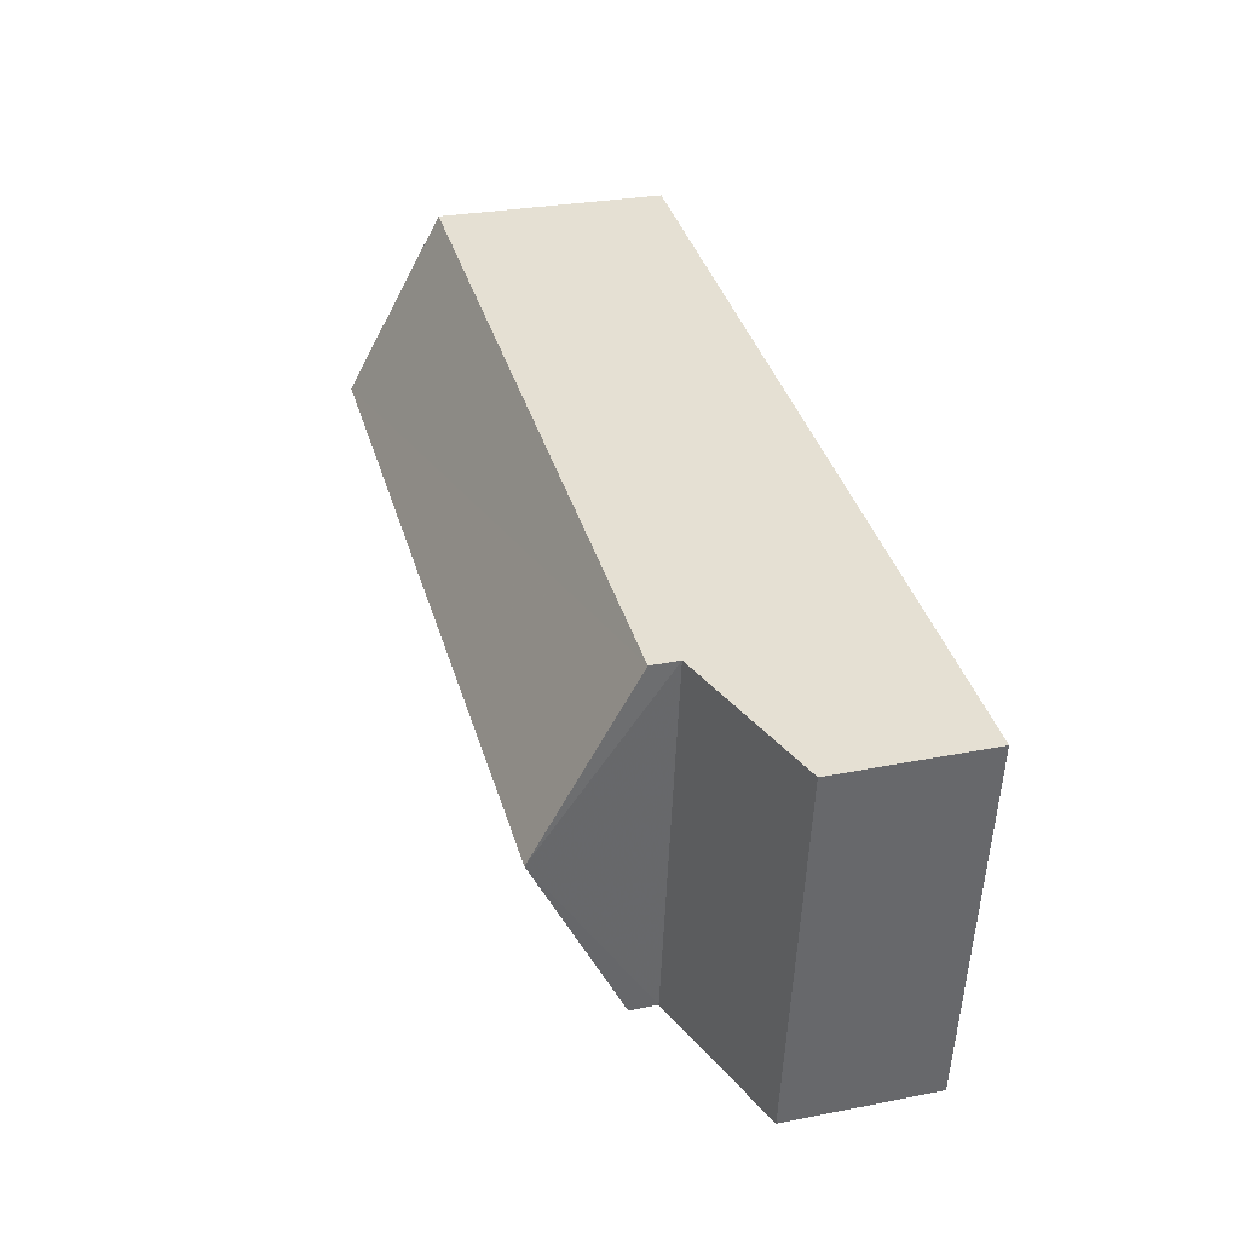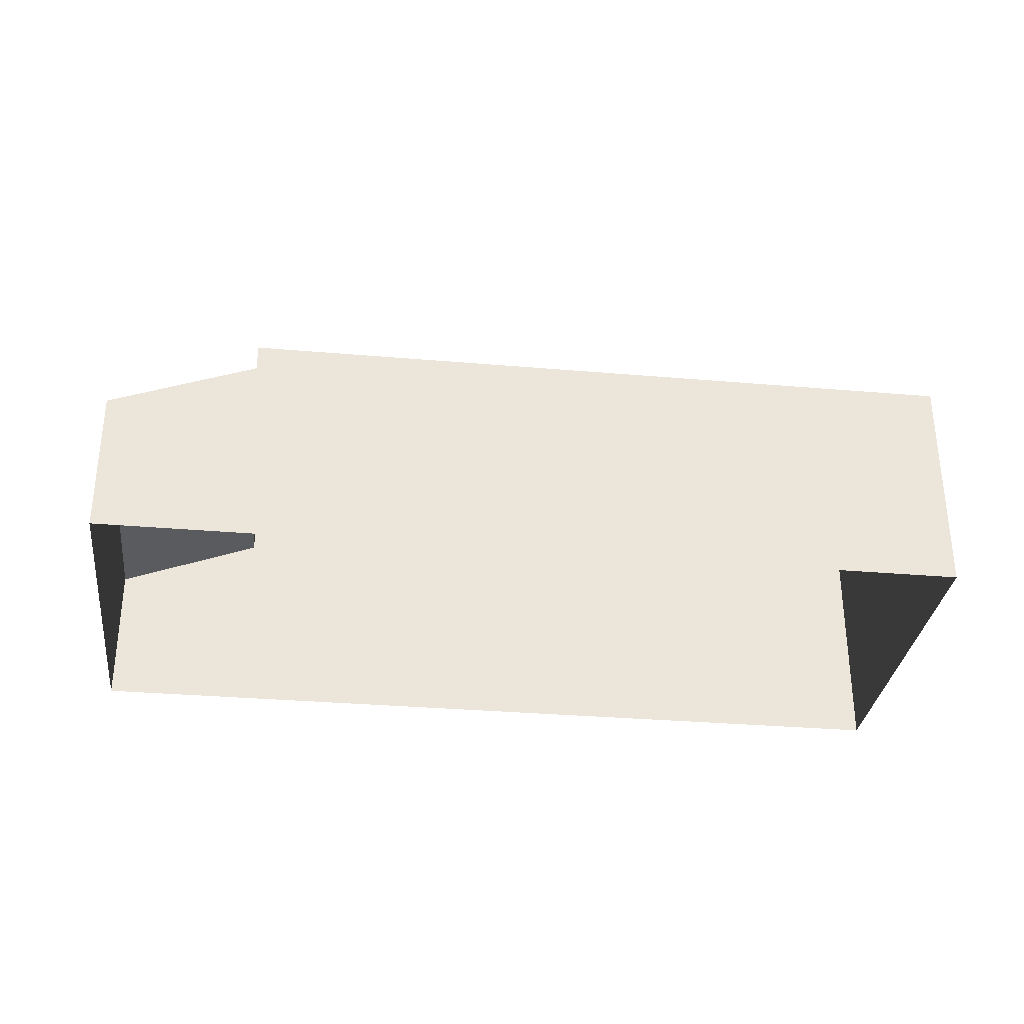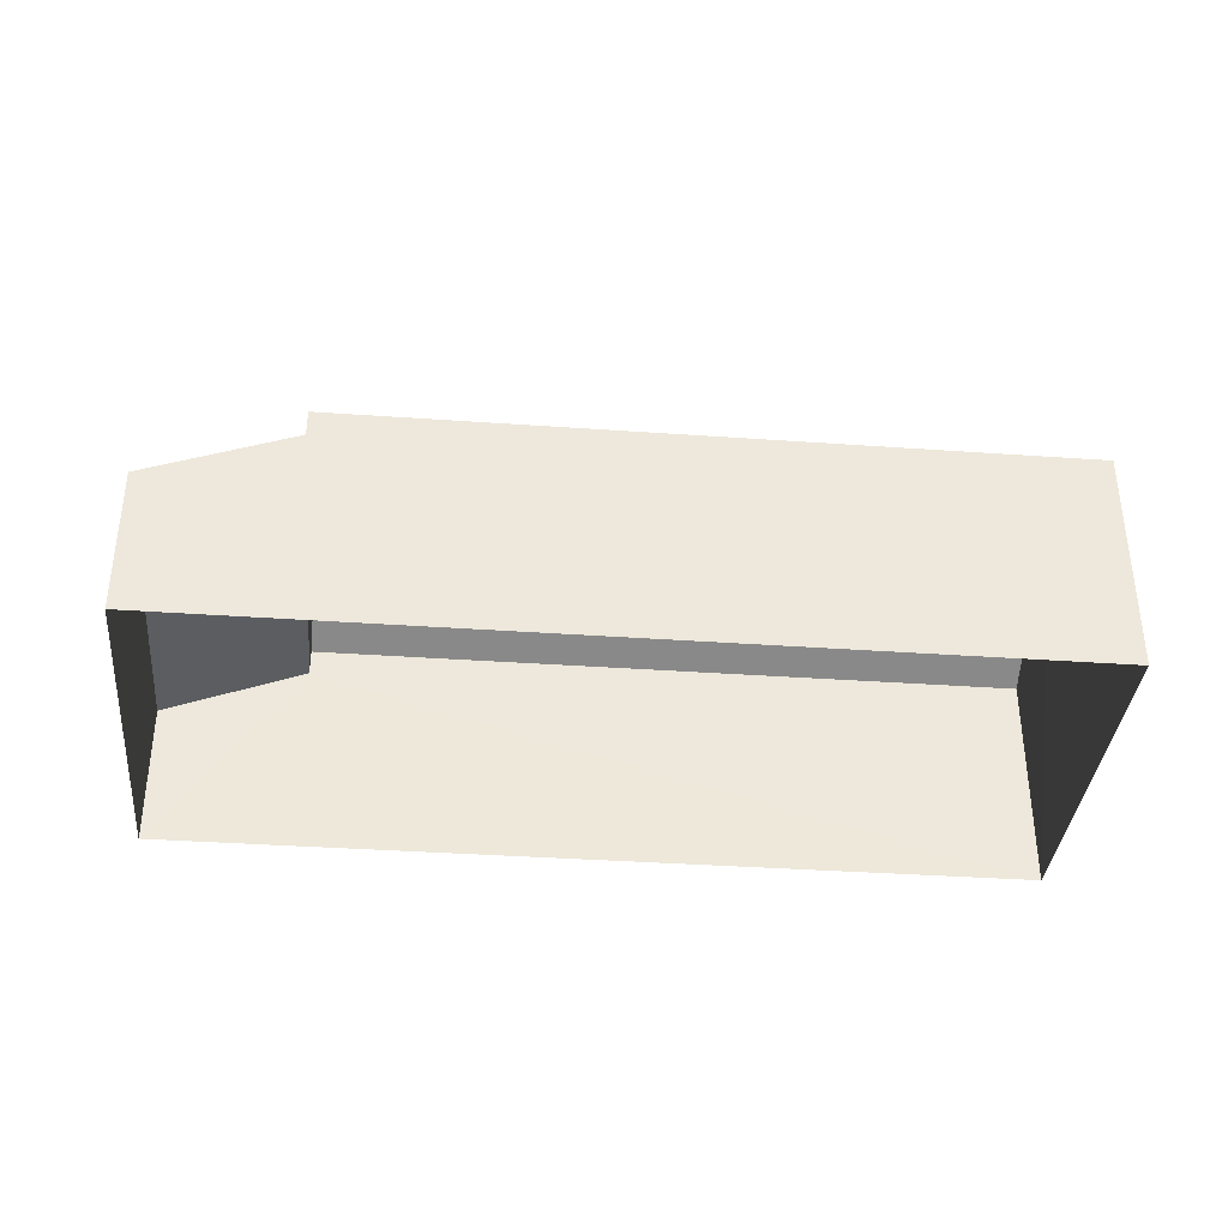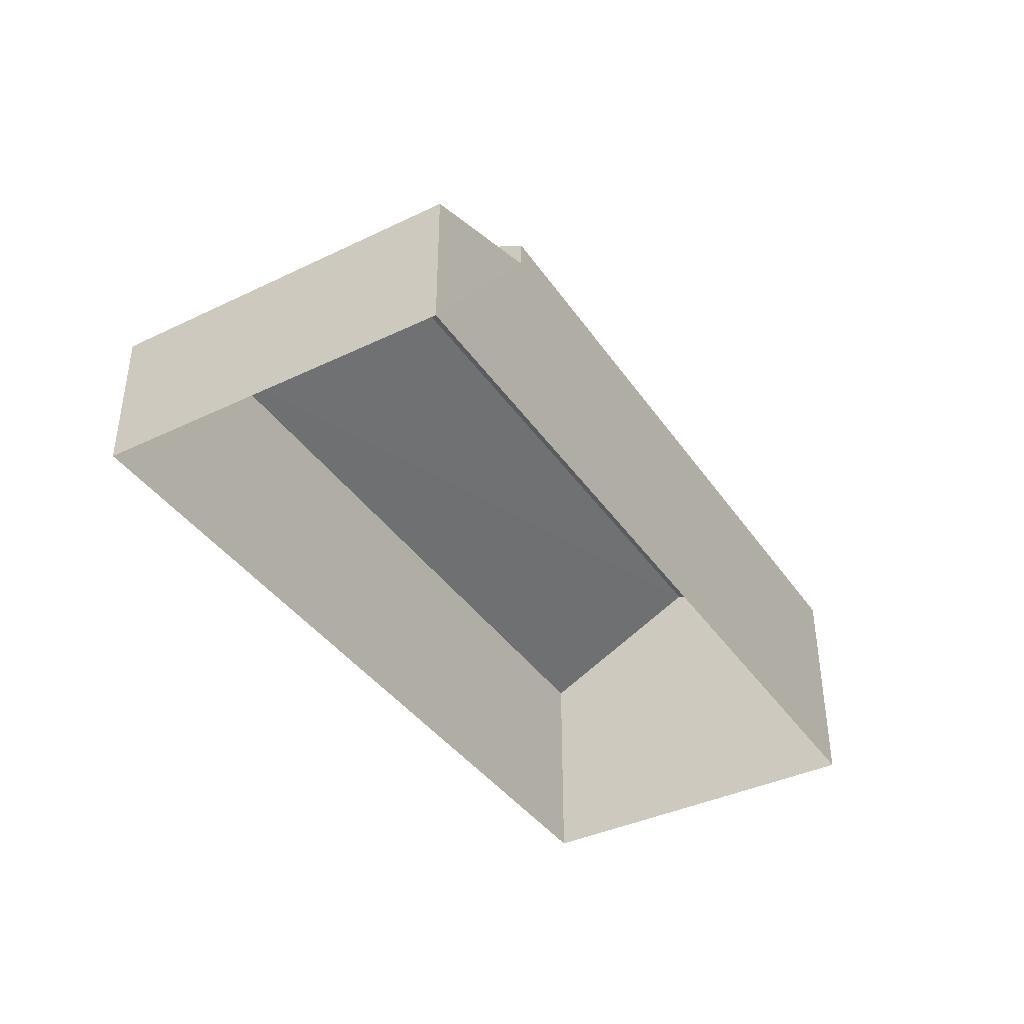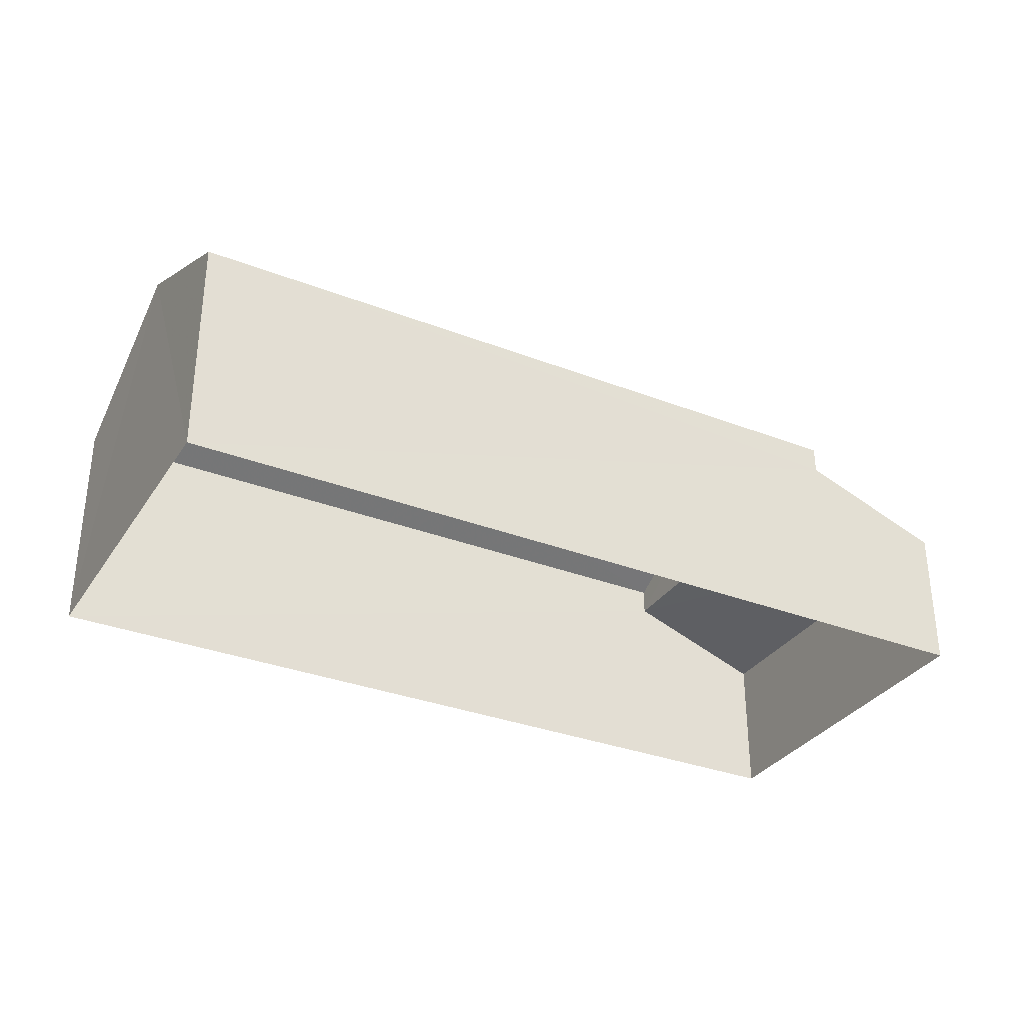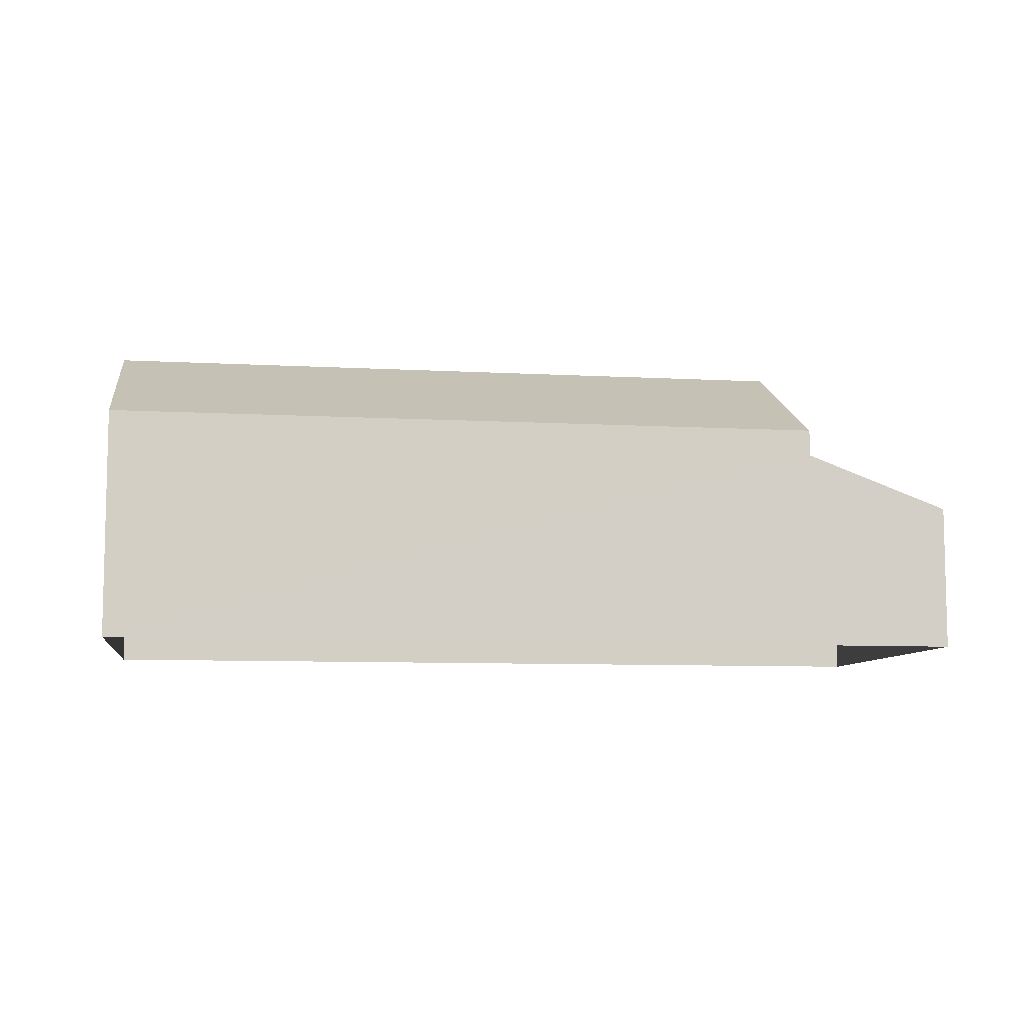
<metadata>
{"format":"obj","ext":"obj","renderer":"f3d","projection":"perspective","resolution":1024,"background":"white","views":[{"elev":29.1,"azim":74.0,"up":"+Y"},{"elev":-31.9,"azim":164.5,"up":"+Z"},{"elev":-36.4,"azim":166.2,"up":"+Z"},{"elev":-39.3,"azim":112.4,"up":"+Z"},{"elev":-32.6,"azim":-36.6,"up":"+Z"},{"elev":-8.1,"azim":-17.1,"up":"+Z"}]}
</metadata>
<code>
v -3.177e+05 4.31e+04 37.17
v -3.178e+05 4.31e+04 37.18
v -3.178e+05 4.31e+04 37.18
v -3.177e+05 4.309e+04 37.17
v -3.178e+05 4.31e+04 40.52
v -3.177e+05 4.309e+04 39.61
v -3.177e+05 4.31e+04 39.61
v -3.178e+05 4.309e+04 40.51
v -3.178e+05 4.31e+04 42.5
v -3.178e+05 4.309e+04 40.96
v -3.178e+05 4.31e+04 42.49
v -3.178e+05 4.31e+04 40.97
v -3.178e+05 4.31e+04 40.96
v -3.178e+05 4.31e+04 40.97
f 1 2 3
f 1 4 2
f 5 6 7
f 5 8 6
f 9 10 11
f 9 12 10
f 13 14 9
f 11 13 9
f 10 12 8
f 12 2 8
f 8 4 6
f 8 2 4
f 13 11 5
f 5 11 8
f 11 10 8
f 7 4 1
f 7 6 4
f 14 3 9
f 3 2 9
f 2 12 9
f 14 5 3
f 3 5 1
f 14 13 5
f 1 5 7

</code>
